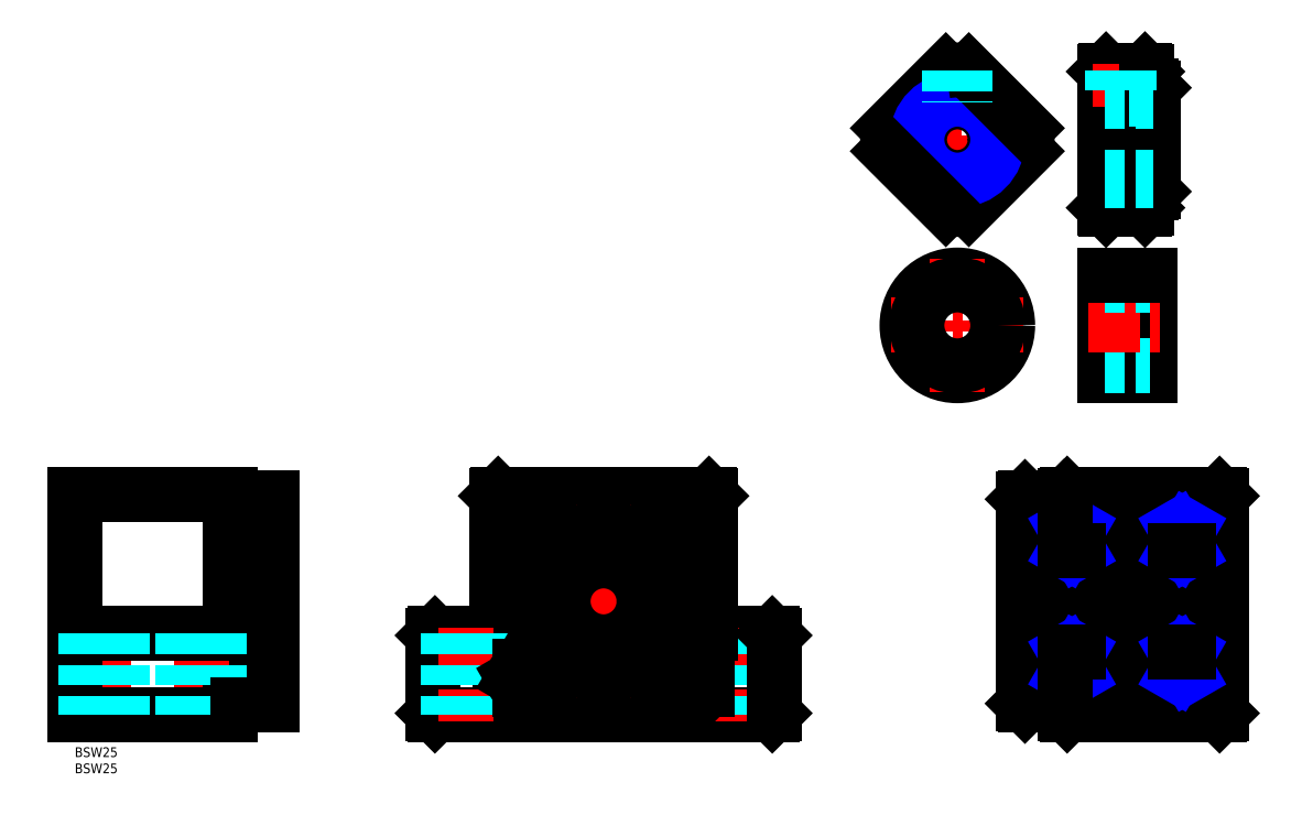
<metadata>
{"format":"dxf","ext":"dxf","renderer":"ezdxf+matplotlib","layout":"modelspace","background":"white","min_lineweight":24,"dpi":150}
</metadata>
<code>
0
SECTION
2
ENTITIES
0
INSERT
8
MSM_CONTINUOUS
2
*U49
10
0
20
0
30
0
0
INSERT
8
MSM_CONTINUOUS
2
*U50
10
0
20
0
30
0
0
LINE
8
MSM_CENTER
10
337.5
20
187.4
30
0
11
312.5
21
187.4
31
0
0
LINE
8
MSM_CENTER
10
272.1
20
214.2
30
0
11
272.1
21
160.5
31
0
0
CIRCLE
8
MSM_DASHED
10
272.1
20
187.4
30
0
40
16.5
0
ARC
8
MSM_CONTINUOUS
10
272.1
20
187.4
30
0
40
21.5
50
260.5
51
279.5
0
ARC
8
MSM_CONTINUOUS
10
272.1
20
187.4
30
0
40
21.5
50
170.5
51
189.5
0
LINE
8
MSM_CENTER
10
299
20
187.4
30
0
11
245.2
21
187.4
31
0
0
ARC
8
MSM_CONTINUOUS
10
272.1
20
187.4
30
0
40
21.5
50
350.5
51
9.484
0
LINE
8
MSM_CONTINUOUS
10
275.6
20
166.1
30
0
11
293.3
21
183.8
31
0
0
LINE
8
MSM_CONTINUOUS
10
268.6
20
208.6
30
0
11
250.9
21
190.9
31
0
0
CIRCLE
8
MSM_CONTINUOUS
10
272.1
20
187.4
30
0
40
11.69
0
CIRCLE
8
MSM_NARROW
10
272.1
20
187.4
30
0
40
12.5
0
LINE
8
MSM_CONTINUOUS
10
293.3
20
190.9
30
0
11
275.6
21
208.6
31
0
0
ARC
8
MSM_CONTINUOUS
10
272.1
20
187.4
30
0
40
21.5
50
80.52
51
99.48
0
LINE
8
MSM_CONTINUOUS
10
250.9
20
183.8
30
0
11
268.6
21
166.1
31
0
0
LINE
8
MSM_CONTINUOUS
10
331.5
20
114.6
30
0
11
331.5
21
145.6
31
0
0
CIRCLE
8
MSM_CONTINUOUS
10
272.1
20
130.1
30
0
40
15.5
0
LINE
8
MSM_CENTER
10
272.1
20
150.6
30
0
11
272.1
21
109.6
31
0
0
LINE
8
MSM_CONTINUOUS
10
317.5
20
145.6
30
0
11
317.5
21
114.6
31
0
0
LINE
8
MSM_CENTER
10
251.6
20
130.1
30
0
11
292.6
21
130.1
31
0
0
CIRCLE
8
MSM_CONTINUOUS
10
272.1
20
130.1
30
0
40
12.5
0
LINE
8
MSM_CONTINUOUS
10
331.5
20
114.6
30
0
11
317.5
21
114.6
31
0
0
LINE
8
MSM_DASHED
10
317.5
20
117.6
30
0
11
331.5
21
117.6
31
0
0
LINE
8
MSM_CENTER
10
312.5
20
130.1
30
0
11
336.5
21
130.1
31
0
0
LINE
8
MSM_DASHED
10
317.5
20
142.6
30
0
11
331.5
21
142.6
31
0
0
LINE
8
MSM_CONTINUOUS
10
331.5
20
145.6
30
0
11
317.5
21
145.6
31
0
0
LINE
8
MSM_CENTER
10
66
20
45
30
0
11
41.76
21
45
31
0
0
LINE
8
MSM_CONTINUOUS
10
48
20
78
30
0
11
48
21
10
31
0
0
LINE
8
MSM_CONTINUOUS
10
61
20
77
30
0
11
61
21
13
31
0
0
LINE
8
MSM_CENTER
10
9
20
40
30
0
11
9
21
8
31
0
0
LINE
8
MSM_CENTER
10
39
20
40
30
0
11
39
21
8
31
0
0
LINE
8
MSM_CONTINUOUS
10
0
20
78
30
0
11
0
21
10
31
0
0
LINE
8
MSM_CONTINUOUS
10
48
20
35
30
0
11
0
21
35
31
0
0
LINE
8
MSM_CONTINUOUS
10
0
20
10
30
0
11
48
21
10
31
0
0
LINE
8
MSM_DASHED
10
44.5
20
35
30
0
11
44.5
21
10
31
0
0
LINE
8
MSM_CONTINUOUS
10
61
20
13
30
0
11
48
21
13
31
0
0
LINE
8
MSM_DASHED
10
33.5
20
35
30
0
11
33.5
21
10
31
0
0
LINE
8
MSM_DASHED
10
3.5
20
35
30
0
11
3.5
21
10
31
0
0
LINE
8
MSM_DASHED
10
14.5
20
35
30
0
11
14.5
21
10
31
0
0
LINE
8
MSM_CONTINUOUS
10
0
20
78
30
0
11
48
21
78
31
0
0
LINE
8
MSM_CONTINUOUS
10
61
20
77
30
0
11
48
21
77
31
0
0
LINE
8
MSM_CONTINUOUS
10
111
20
10
30
0
11
215
21
10
31
0
0
LINE
8
MSM_CONTINUOUS
10
215.5
20
10.5
30
0
11
215
21
10
31
0
0
LINE
8
MSM_CONTINUOUS
10
111
20
35
30
0
11
130
21
35
31
0
0
LINE
8
MSM_CONTINUOUS
10
110.5
20
34.5
30
0
11
111
21
35
31
0
0
LINE
8
MSM_CONTINUOUS
10
196
20
35
30
0
11
215
21
35
31
0
0
LINE
8
MSM_CENTER
10
133.2
20
45
30
0
11
192.9
21
45
31
0
0
LINE
8
MSM_CONTINUOUS
10
130.5
20
78
30
0
11
195.5
21
78
31
0
0
LINE
8
MSM_CONTINUOUS
10
130
20
77.5
30
0
11
130.5
21
78
31
0
0
LINE
8
MSM_CONTINUOUS
10
135.8
20
13
30
0
11
190.2
21
13
31
0
0
LINE
8
MSM_CONTINUOUS
10
135.8
20
77
30
0
11
190.2
21
77
31
0
0
LINE
8
MSM_CENTER
10
205.5
20
37
30
0
11
205.5
21
8
31
0
0
LINE
8
MSM_DASHED
10
200
20
35
30
0
11
200
21
10
31
0
0
LINE
8
MSM_DASHED
10
211
20
35
30
0
11
211
21
10
31
0
0
LINE
8
MSM_CONTINUOUS
10
130
20
77.5
30
0
11
130
21
35
31
0
0
LINE
8
MSM_CONTINUOUS
10
196
20
77.5
30
0
11
196
21
35
31
0
0
LINE
8
MSM_CONTINUOUS
10
195.5
20
78
30
0
11
196
21
77.5
31
0
0
LINE
8
MSM_CONTINUOUS
10
110.5
20
34.5
30
0
11
110.5
21
10.5
31
0
0
LINE
8
MSM_CONTINUOUS
10
111
20
10
30
0
11
110.5
21
10.5
31
0
0
LINE
8
MSM_CONTINUOUS
10
215.5
20
34.5
30
0
11
215.5
21
10.5
31
0
0
LINE
8
MSM_CONTINUOUS
10
215
20
35
30
0
11
215.5
21
34.5
31
0
0
LINE
8
MSM_CONTINUOUS
10
131
20
72.2
30
0
11
131
21
17.8
31
0
0
LINE
8
MSM_CONTINUOUS
10
195
20
72.2
30
0
11
195
21
17.8
31
0
0
ARC
8
MSM_CONTINUOUS
10
163
20
45
30
0
40
42
50
40.37
51
49.63
0
ARC
8
MSM_CONTINUOUS
10
163
20
45
30
0
40
42
50
310.4
51
319.6
0
ARC
8
MSM_CONTINUOUS
10
163
20
45
30
0
40
42
50
220.4
51
229.6
0
ARC
8
MSM_CONTINUOUS
10
163
20
45
30
0
40
42
50
130.4
51
139.6
0
ARC
8
MSM_CENTER
10
163
20
45
30
0
40
33.5
50
29.56
51
60.44
0
ARC
8
MSM_CENTER
10
163
20
45
30
0
40
33.5
50
299.6
51
330.4
0
ARC
8
MSM_CENTER
10
163
20
45
30
0
40
33.5
50
209.6
51
240.4
0
ARC
8
MSM_CENTER
10
163
20
45
30
0
40
33.5
50
119.6
51
150.4
0
LINE
8
MSM_CENTER
10
133
20
14.95
30
0
11
145.7
21
27.68
31
0
0
LINE
8
MSM_CENTER
10
180.4
20
62.32
30
0
11
193.1
21
75.05
31
0
0
LINE
8
MSM_CENTER
10
193.1
20
14.95
30
0
11
180.4
21
27.68
31
0
0
LINE
8
MSM_CENTER
10
145.7
20
62.32
30
0
11
133
21
75.05
31
0
0
CIRCLE
8
MSM_CONTINUOUS
10
186.7
20
68.69
30
0
40
7
0
CIRCLE
8
MSM_CONTINUOUS
10
186.7
20
68.69
30
0
40
6.5
0
CIRCLE
8
MSM_CONTINUOUS
10
186.7
20
21.31
30
0
40
7
0
CIRCLE
8
MSM_CONTINUOUS
10
186.7
20
21.31
30
0
40
6.5
0
CIRCLE
8
MSM_CONTINUOUS
10
139.4
20
21.31
30
0
40
7
0
CIRCLE
8
MSM_CONTINUOUS
10
139.4
20
21.31
30
0
40
6.5
0
CIRCLE
8
MSM_CONTINUOUS
10
139.4
20
68.69
30
0
40
7
0
CIRCLE
8
MSM_CONTINUOUS
10
139.4
20
68.69
30
0
40
6.5
0
CIRCLE
8
MSM_CONTINUOUS
10
163
20
45
30
0
40
24
0
LINE
8
MSM_CENTER
10
120.5
20
37
30
0
11
120.5
21
8
31
0
0
LINE
8
MSM_DASHED
10
115
20
35
30
0
11
115
21
10
31
0
0
LINE
8
MSM_DASHED
10
126
20
35
30
0
11
126
21
10
31
0
0
LINE
8
MSM_CENTER
10
288.7
20
45
30
0
11
358.9
21
45
31
0
0
LINE
8
MSM_CONTINUOUS
10
297.5
20
22.5
30
0
11
309.5
21
22.5
31
0
0
LINE
8
MSM_CONTINUOUS
10
297.5
20
67.5
30
0
11
309.5
21
67.5
31
0
0
LINE
8
MSM_CONTINUOUS
10
292.5
20
21
30
0
11
297.5
21
21
31
0
0
LINE
8
MSM_CONTINUOUS
10
292.5
20
69
30
0
11
297.5
21
69
31
0
0
LINE
8
MSM_CONTINUOUS
10
293
20
13
30
0
11
305
21
13
31
0
0
LINE
8
MSM_CONTINUOUS
10
305.5
20
13.5
30
0
11
305
21
13
31
0
0
LINE
8
MSM_CONTINUOUS
10
293
20
77
30
0
11
305
21
77
31
0
0
LINE
8
MSM_CONTINUOUS
10
339.5
20
22.5
30
0
11
353.5
21
22.5
31
0
0
LINE
8
MSM_CONTINUOUS
10
339.5
20
67.5
30
0
11
353.5
21
67.5
31
0
0
LINE
8
MSM_CONTINUOUS
10
306
20
10
30
0
11
353
21
10
31
0
0
LINE
8
MSM_CONTINUOUS
10
305.5
20
10.5
30
0
11
306
21
10
31
0
0
LINE
8
MSM_CONTINUOUS
10
353.5
20
10.5
30
0
11
353
21
10
31
0
0
LINE
8
MSM_CONTINUOUS
10
306
20
78
30
0
11
353
21
78
31
0
0
LINE
8
MSM_CONTINUOUS
10
353.5
20
77.5
30
0
11
353.5
21
10.5
31
0
0
LINE
8
MSM_CONTINUOUS
10
353
20
78
30
0
11
353.5
21
77.5
31
0
0
LINE
8
MSM_CONTINUOUS
10
339.5
20
71
30
0
11
339.5
21
19
31
0
0
LINE
8
MSM_CONTINUOUS
10
306
20
78
30
0
11
305.5
21
77.5
31
0
0
LINE
8
MSM_CONTINUOUS
10
343.5
20
67.5
30
0
11
343.5
21
22.5
31
0
0
LINE
8
MSM_CONTINUOUS
10
305.5
20
19
30
0
11
339.5
21
19
31
0
0
LINE
8
MSM_CONTINUOUS
10
305.5
20
71
30
0
11
339.5
21
71
31
0
0
LINE
8
MSM_CONTINUOUS
10
309.5
20
32.5
30
0
11
339.5
21
32.5
31
0
0
LINE
8
MSM_CENTER
10
309.5
20
25.75
30
0
11
339.5
21
25.75
31
0
0
LINE
8
MSM_CONTINUOUS
10
309.5
20
57.5
30
0
11
339.5
21
57.5
31
0
0
LINE
8
MSM_CENTER
10
309.5
20
64.25
30
0
11
339.5
21
64.25
31
0
0
LINE
8
MSM_CONTINUOUS
10
324.5
20
71
30
0
11
324.5
21
19
31
0
0
LINE
8
MSM_CONTINUOUS
10
309.5
20
71
30
0
11
309.5
21
19
31
0
0
LINE
8
MSM_CONTINUOUS
10
325
20
67.77
30
0
11
325
21
61.25
31
0
0
LINE
8
MSM_CENTER
10
332
20
69.25
30
0
11
332
21
59.25
31
0
0
LINE
8
MSM_CONTINUOUS
10
339
20
66.75
30
0
11
339
21
60.08
31
0
0
LINE
8
MSM_CONTINUOUS
10
338.8
20
66.55
30
0
11
338.8
21
60.14
31
0
0
CIRCLE
8
MSM_CONTINUOUS
10
332
20
64.25
30
0
40
4
0
LINE
8
MSM_CONTINUOUS
10
334.6
20
67.25
30
0
11
339.5
21
67.25
31
0
0
LINE
8
MSM_CONTINUOUS
10
335.1
20
66.75
30
0
11
339
21
66.75
31
0
0
LINE
8
MSM_CONTINUOUS
10
335.2
20
66.55
30
0
11
338.8
21
66.55
31
0
0
LINE
8
MSM_CONTINUOUS
10
325
20
61.25
30
0
11
329.3
21
61.25
31
0
0
LINE
8
MSM_CENTER
10
334.5
20
68.54
30
0
11
329.4
21
59.96
31
0
0
LINE
8
MSM_CONTINUOUS
10
329.3
20
67.25
30
0
11
324.5
21
68.55
31
0
0
LINE
8
MSM_CONTINUOUS
10
328.8
20
66.73
30
0
11
325
21
67.77
31
0
0
LINE
8
MSM_CONTINUOUS
10
328.7
20
66.56
30
0
11
325
21
67.56
31
0
0
LINE
8
MSM_CONTINUOUS
10
334.6
20
61.25
30
0
11
339.5
21
59.95
31
0
0
LINE
8
MSM_CONTINUOUS
10
324
20
67.77
30
0
11
324
21
61.25
31
0
0
LINE
8
MSM_CENTER
10
317
20
69.25
30
0
11
317
21
59.25
31
0
0
LINE
8
MSM_CONTINUOUS
10
310
20
66.75
30
0
11
310
21
60.08
31
0
0
LINE
8
MSM_CONTINUOUS
10
310.2
20
66.55
30
0
11
310.2
21
60.14
31
0
0
CIRCLE
8
MSM_CONTINUOUS
10
317
20
64.25
30
0
40
4
0
LINE
8
MSM_CONTINUOUS
10
314.3
20
67.25
30
0
11
309.5
21
67.25
31
0
0
LINE
8
MSM_CONTINUOUS
10
313.8
20
66.75
30
0
11
310
21
66.75
31
0
0
LINE
8
MSM_CONTINUOUS
10
313.7
20
66.55
30
0
11
310.2
21
66.55
31
0
0
LINE
8
MSM_CONTINUOUS
10
324
20
61.25
30
0
11
319.6
21
61.25
31
0
0
LINE
8
MSM_CENTER
10
314.4
20
68.54
30
0
11
319.5
21
59.96
31
0
0
LINE
8
MSM_CONTINUOUS
10
319.6
20
67.25
30
0
11
324.5
21
68.55
31
0
0
LINE
8
MSM_CONTINUOUS
10
320.1
20
66.73
30
0
11
324
21
67.77
31
0
0
LINE
8
MSM_CONTINUOUS
10
320.2
20
66.56
30
0
11
324
21
67.56
31
0
0
LINE
8
MSM_CONTINUOUS
10
314.3
20
61.25
30
0
11
309.5
21
59.95
31
0
0
LINE
8
MSM_CONTINUOUS
10
325
20
22.23
30
0
11
325
21
28.75
31
0
0
LINE
8
MSM_CENTER
10
332
20
20.75
30
0
11
332
21
30.75
31
0
0
LINE
8
MSM_CONTINUOUS
10
339
20
23.25
30
0
11
339
21
29.92
31
0
0
LINE
8
MSM_CONTINUOUS
10
338.8
20
23.45
30
0
11
338.8
21
29.86
31
0
0
CIRCLE
8
MSM_CONTINUOUS
10
332
20
25.75
30
0
40
4
0
LINE
8
MSM_CONTINUOUS
10
334.6
20
22.75
30
0
11
339.5
21
22.75
31
0
0
LINE
8
MSM_CONTINUOUS
10
335.1
20
23.25
30
0
11
339
21
23.25
31
0
0
LINE
8
MSM_CONTINUOUS
10
335.2
20
23.45
30
0
11
338.8
21
23.45
31
0
0
LINE
8
MSM_CONTINUOUS
10
325
20
28.75
30
0
11
329.3
21
28.75
31
0
0
LINE
8
MSM_CENTER
10
334.5
20
21.46
30
0
11
329.4
21
30.04
31
0
0
LINE
8
MSM_CONTINUOUS
10
329.3
20
22.75
30
0
11
324.5
21
21.45
31
0
0
LINE
8
MSM_CONTINUOUS
10
328.8
20
23.27
30
0
11
325
21
22.23
31
0
0
LINE
8
MSM_CONTINUOUS
10
328.7
20
23.44
30
0
11
325
21
22.44
31
0
0
LINE
8
MSM_CONTINUOUS
10
334.6
20
28.75
30
0
11
339.5
21
30.05
31
0
0
LINE
8
MSM_CONTINUOUS
10
324
20
22.23
30
0
11
324
21
28.75
31
0
0
LINE
8
MSM_CENTER
10
317
20
20.75
30
0
11
317
21
30.75
31
0
0
LINE
8
MSM_CONTINUOUS
10
310
20
23.25
30
0
11
310
21
29.92
31
0
0
LINE
8
MSM_CONTINUOUS
10
310.2
20
23.45
30
0
11
310.2
21
29.86
31
0
0
CIRCLE
8
MSM_CONTINUOUS
10
317
20
25.75
30
0
40
4
0
LINE
8
MSM_CONTINUOUS
10
314.3
20
22.75
30
0
11
309.5
21
22.75
31
0
0
LINE
8
MSM_CONTINUOUS
10
313.8
20
23.25
30
0
11
310
21
23.25
31
0
0
LINE
8
MSM_CONTINUOUS
10
313.7
20
23.45
30
0
11
310.2
21
23.45
31
0
0
LINE
8
MSM_CONTINUOUS
10
324
20
28.75
30
0
11
319.6
21
28.75
31
0
0
LINE
8
MSM_CENTER
10
314.4
20
21.46
30
0
11
319.5
21
30.04
31
0
0
LINE
8
MSM_CONTINUOUS
10
319.6
20
22.75
30
0
11
324.5
21
21.45
31
0
0
LINE
8
MSM_CONTINUOUS
10
320.1
20
23.27
30
0
11
324
21
22.23
31
0
0
LINE
8
MSM_CONTINUOUS
10
320.2
20
23.44
30
0
11
324
21
22.44
31
0
0
LINE
8
MSM_CONTINUOUS
10
314.3
20
28.75
30
0
11
309.5
21
30.05
31
0
0
LINE
8
MSM_CONTINUOUS
10
305
20
77
30
0
11
305.5
21
76.5
31
0
0
LINE
8
MSM_CONTINUOUS
10
292.5
20
76.5
30
0
11
292.5
21
13.5
31
0
0
LINE
8
MSM_CONTINUOUS
10
293
20
13
30
0
11
292.5
21
13.5
31
0
0
LINE
8
MSM_CONTINUOUS
10
293
20
77
30
0
11
292.5
21
76.5
31
0
0
LINE
8
MSM_CONTINUOUS
10
297.5
20
69
30
0
11
297.5
21
21
31
0
0
LINE
8
MSM_NARROW
10
339.5
20
67.5
30
0
11
343.5
21
60.55
31
0
0
LINE
8
MSM_NARROW
10
343.5
20
67.5
30
0
11
339.5
21
60.55
31
0
0
LINE
8
MSM_NARROW
10
339.5
20
22.5
30
0
11
343.5
21
29.45
31
0
0
LINE
8
MSM_NARROW
10
343.5
20
22.5
30
0
11
339.5
21
29.45
31
0
0
LINE
8
MSM_CONTINUOUS
10
305.5
20
67.5
30
0
11
305.5
21
22.5
31
0
0
LINE
8
MSM_NARROW
10
305.5
20
67.5
30
0
11
309.5
21
60.55
31
0
0
LINE
8
MSM_NARROW
10
309.5
20
67.5
30
0
11
305.5
21
60.55
31
0
0
LINE
8
MSM_NARROW
10
305.5
20
22.5
30
0
11
309.5
21
29.45
31
0
0
LINE
8
MSM_NARROW
10
309.5
20
22.5
30
0
11
305.5
21
29.45
31
0
0
LINE
8
MSM_CONTINUOUS
10
318
20
208.9
30
0
11
330
21
208.9
31
0
0
LINE
8
MSM_CONTINUOUS
10
317.5
20
208.4
30
0
11
317.5
21
166.4
31
0
0
LINE
8
MSM_CONTINUOUS
10
318
20
208.9
30
0
11
317.5
21
208.4
31
0
0
LINE
8
MSM_CONTINUOUS
10
330
20
208.9
30
0
11
330.5
21
208.4
31
0
0
LINE
8
MSM_CONTINUOUS
10
330.5
20
203.9
30
0
11
332
21
203.9
31
0
0
LINE
8
MSM_CONTINUOUS
10
332.5
20
203.4
30
0
11
332.5
21
171.4
31
0
0
LINE
8
MSM_CONTINUOUS
10
332
20
203.9
30
0
11
332.5
21
203.4
31
0
0
LINE
8
MSM_CENTER
10
322.5
20
210.9
30
0
11
322.5
21
197.4
31
0
0
LINE
8
MSM_CONTINUOUS
10
332.5
20
202.9
30
0
11
332.5
21
171.9
31
0
0
LINE
8
MSM_CONTINUOUS
10
330.5
20
170.9
30
0
11
332
21
170.9
31
0
0
LINE
8
MSM_CONTINUOUS
10
332
20
170.9
30
0
11
332.5
21
171.4
31
0
0
LINE
8
MSM_CONTINUOUS
10
330.5
20
208.4
30
0
11
330.5
21
166.4
31
0
0
LINE
8
MSM_CONTINUOUS
10
330
20
165.9
30
0
11
330.5
21
166.4
31
0
0
LINE
8
MSM_CONTINUOUS
10
318
20
165.9
30
0
11
330
21
165.9
31
0
0
LINE
8
MSM_CONTINUOUS
10
317.5
20
166.4
30
0
11
318
21
165.9
31
0
0
LINE
8
MSM_DASHED
10
324.5
20
208.9
30
0
11
324.5
21
199
31
0
0
LINE
8
MSM_DASHED
10
325
20
208.9
30
0
11
325
21
199
31
0
0
LINE
8
MSM_DASHED
10
320
20
208.9
30
0
11
320
21
199
31
0
0
LINE
8
MSM_DASHED
10
320.4
20
208.9
30
0
11
320.4
21
199
31
0
0
LINE
8
MSM_DASHED
10
317.5
20
199
30
0
11
332.5
21
199
31
0
0
LINE
8
MSM_DASHED
10
317.5
20
199.9
30
0
11
320
21
199.9
31
0
0
LINE
8
MSM_DASHED
10
317.5
20
175.7
30
0
11
332.5
21
175.7
31
0
0
LINE
8
MSM_DASHED
10
317.5
20
174.9
30
0
11
332.5
21
174.9
31
0
0
LINE
8
MSM_DASHED
10
325
20
199.9
30
0
11
332.5
21
199.9
31
0
0
LINE
8
MSM_DASHED
10
270
20
208.8
30
0
11
270
21
198.9
31
0
0
LINE
8
MSM_DASHED
10
269.6
20
208.7
30
0
11
269.6
21
198.8
31
0
0
LINE
8
MSM_DASHED
10
274.6
20
208.7
30
0
11
274.6
21
198.8
31
0
0
LINE
8
MSM_DASHED
10
274.2
20
208.8
30
0
11
274.2
21
198.9
31
0
0
CIRCLE
8
MSM_CONTINUOUS
10
139.4
20
68.69
30
0
40
4.041
0
LINE
8
MSM_CONTINUOUS
10
137.3
20
72.19
30
0
11
141.4
21
72.19
31
0
0
LINE
8
MSM_CONTINUOUS
10
141.4
20
72.19
30
0
11
143.4
21
68.69
31
0
0
LINE
8
MSM_CONTINUOUS
10
135.3
20
68.69
30
0
11
137.3
21
72.19
31
0
0
LINE
8
MSM_CONTINUOUS
10
137.3
20
65.19
30
0
11
135.3
21
68.69
31
0
0
LINE
8
MSM_CONTINUOUS
10
141.4
20
65.19
30
0
11
137.3
21
65.19
31
0
0
LINE
8
MSM_CONTINUOUS
10
143.4
20
68.69
30
0
11
141.4
21
65.19
31
0
0
CIRCLE
8
MSM_CONTINUOUS
10
186.7
20
68.69
30
0
40
4.041
0
LINE
8
MSM_CONTINUOUS
10
184.7
20
72.19
30
0
11
188.8
21
72.19
31
0
0
LINE
8
MSM_CONTINUOUS
10
188.8
20
72.19
30
0
11
190.8
21
68.69
31
0
0
LINE
8
MSM_CONTINUOUS
10
182.7
20
68.69
30
0
11
184.7
21
72.19
31
0
0
LINE
8
MSM_CONTINUOUS
10
184.7
20
65.19
30
0
11
182.7
21
68.69
31
0
0
LINE
8
MSM_CONTINUOUS
10
188.8
20
65.19
30
0
11
184.7
21
65.19
31
0
0
LINE
8
MSM_CONTINUOUS
10
190.8
20
68.69
30
0
11
188.8
21
65.19
31
0
0
CIRCLE
8
MSM_CONTINUOUS
10
186.7
20
21.31
30
0
40
4.041
0
LINE
8
MSM_CONTINUOUS
10
184.7
20
24.81
30
0
11
188.8
21
24.81
31
0
0
LINE
8
MSM_CONTINUOUS
10
188.8
20
24.81
30
0
11
190.8
21
21.31
31
0
0
LINE
8
MSM_CONTINUOUS
10
182.7
20
21.31
30
0
11
184.7
21
24.81
31
0
0
LINE
8
MSM_CONTINUOUS
10
184.7
20
17.81
30
0
11
182.7
21
21.31
31
0
0
LINE
8
MSM_CONTINUOUS
10
188.8
20
17.81
30
0
11
184.7
21
17.81
31
0
0
LINE
8
MSM_CONTINUOUS
10
190.8
20
21.31
30
0
11
188.8
21
17.81
31
0
0
CIRCLE
8
MSM_CONTINUOUS
10
139.4
20
21.31
30
0
40
4.041
0
LINE
8
MSM_CONTINUOUS
10
135.3
20
21.31
30
0
11
137.3
21
24.81
31
0
0
LINE
8
MSM_CONTINUOUS
10
137.3
20
17.81
30
0
11
135.3
21
21.31
31
0
0
LINE
8
MSM_CONTINUOUS
10
141.4
20
17.81
30
0
11
137.3
21
17.81
31
0
0
LINE
8
MSM_CONTINUOUS
10
143.4
20
21.31
30
0
11
141.4
21
17.81
31
0
0
LINE
8
MSM_CONTINUOUS
10
141.4
20
24.81
30
0
11
143.4
21
21.31
31
0
0
LINE
8
MSM_CONTINUOUS
10
137.3
20
24.81
30
0
11
141.4
21
24.81
31
0
0
LINE
8
MSM_CENTER
10
163
20
74.85
30
0
11
163
21
15.15
31
0
0
LINE
8
MSM_CONTINUOUS
10
305.5
20
10.5
30
0
11
305.5
21
19
31
0
0
LINE
8
MSM_CONTINUOUS
10
305.5
20
77.5
30
0
11
305.5
21
71
31
0
0
CIRCLE
8
MSM_CONTINUOUS
10
163
20
45
30
0
40
22.5
0
CIRCLE
8
MSM_CONTINUOUS
10
163
20
45
30
0
40
15.55
0
CIRCLE
8
MSM_CONTINUOUS
10
163
20
45
30
0
40
12.5
0
LINE
8
MSM_CONTINUOUS
10
305.5
20
29.45
30
0
11
309.5
21
29.45
31
0
0
LINE
8
MSM_CONTINUOUS
10
339.5
20
60.55
30
0
11
343.5
21
60.55
31
0
0
LINE
8
MSM_CONTINUOUS
10
339.5
20
29.45
30
0
11
343.5
21
29.45
31
0
0
LINE
8
MSM_CONTINUOUS
10
305.5
20
60.55
30
0
11
309.5
21
60.55
31
0
0
ENDSEC
0
EOF

</code>
